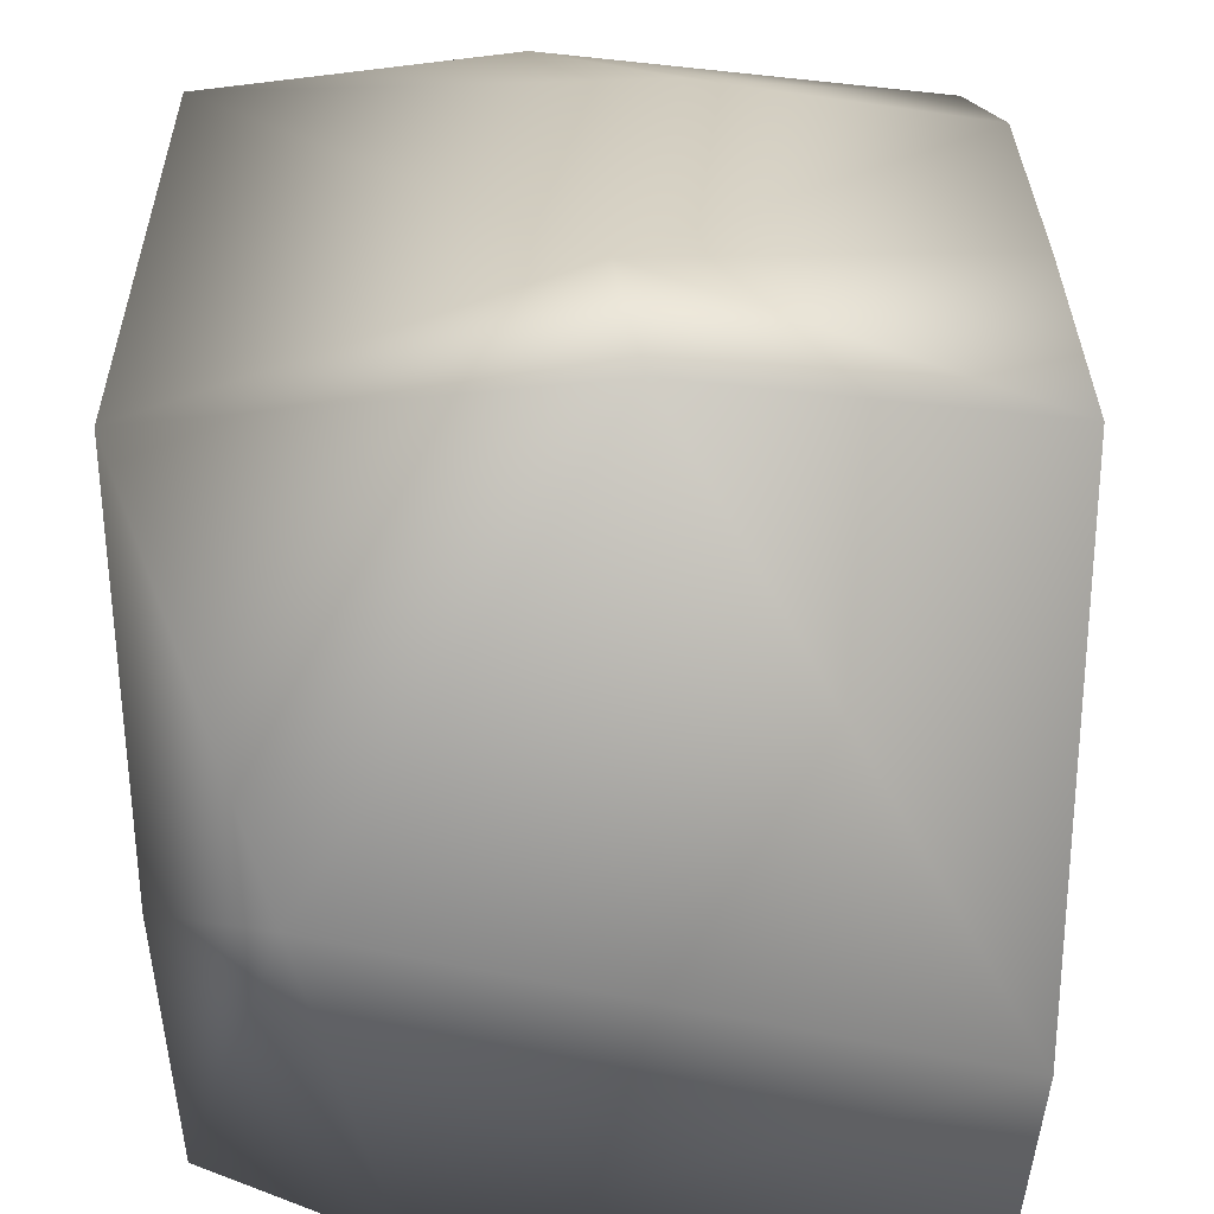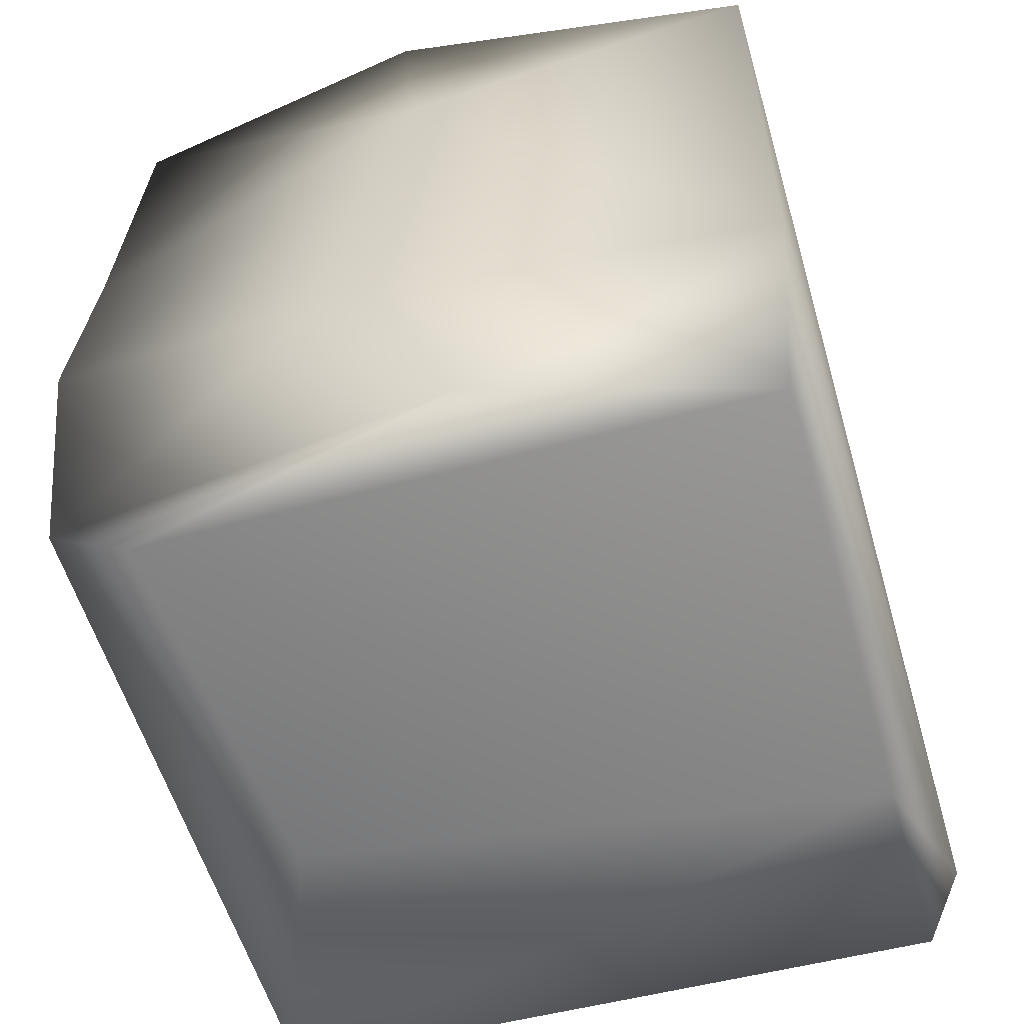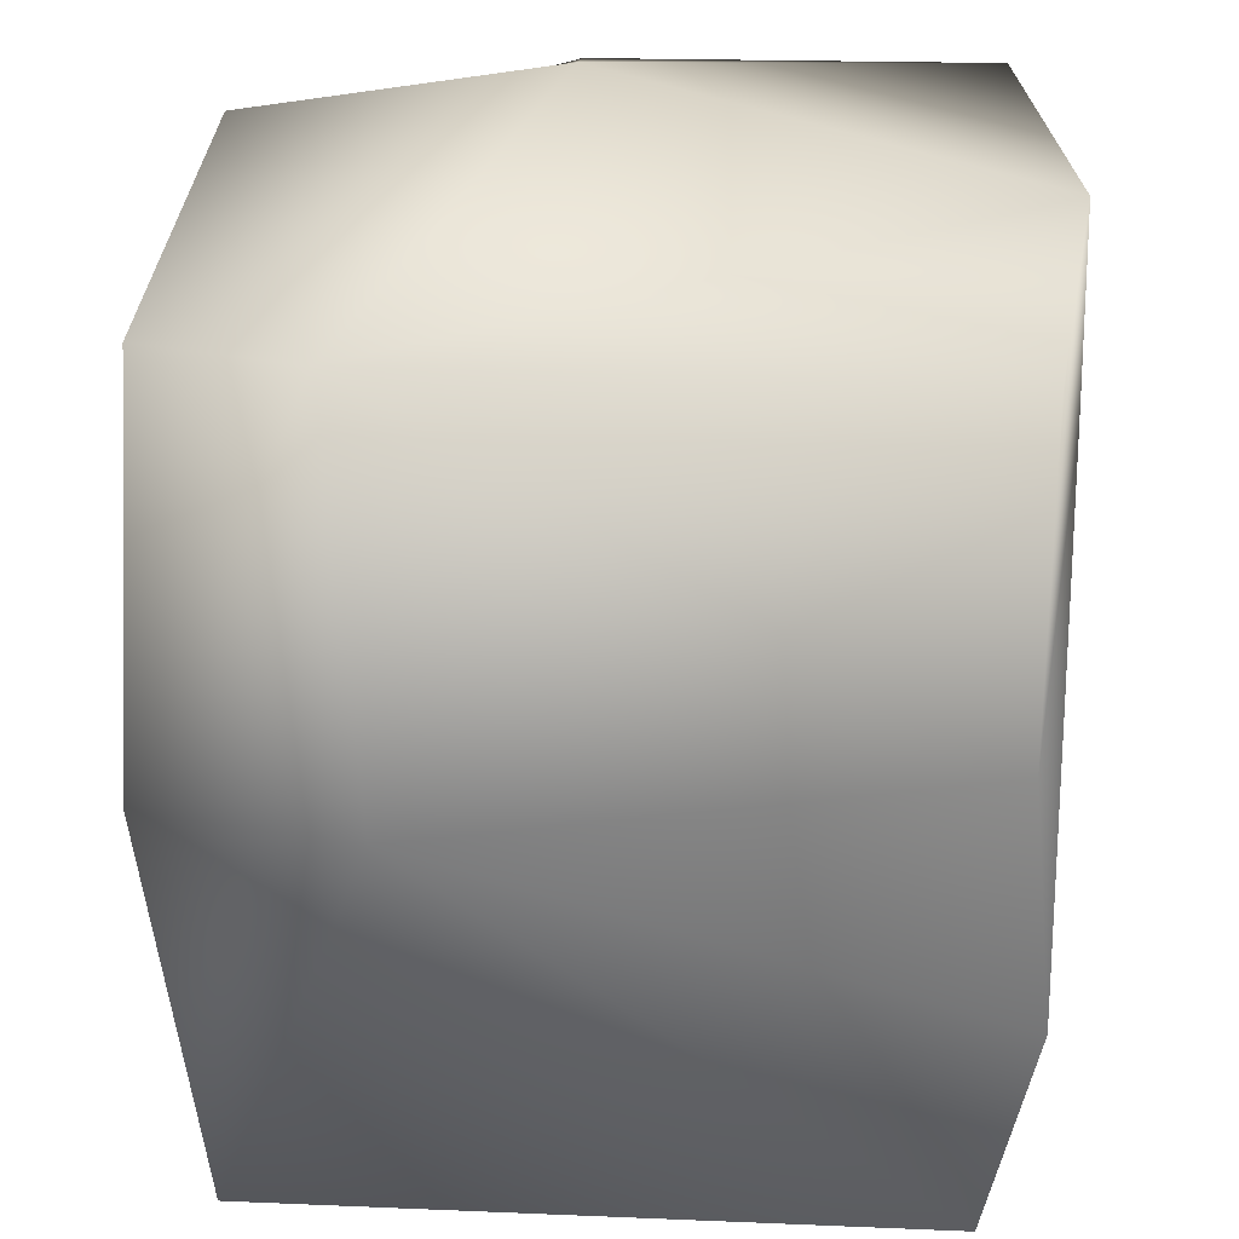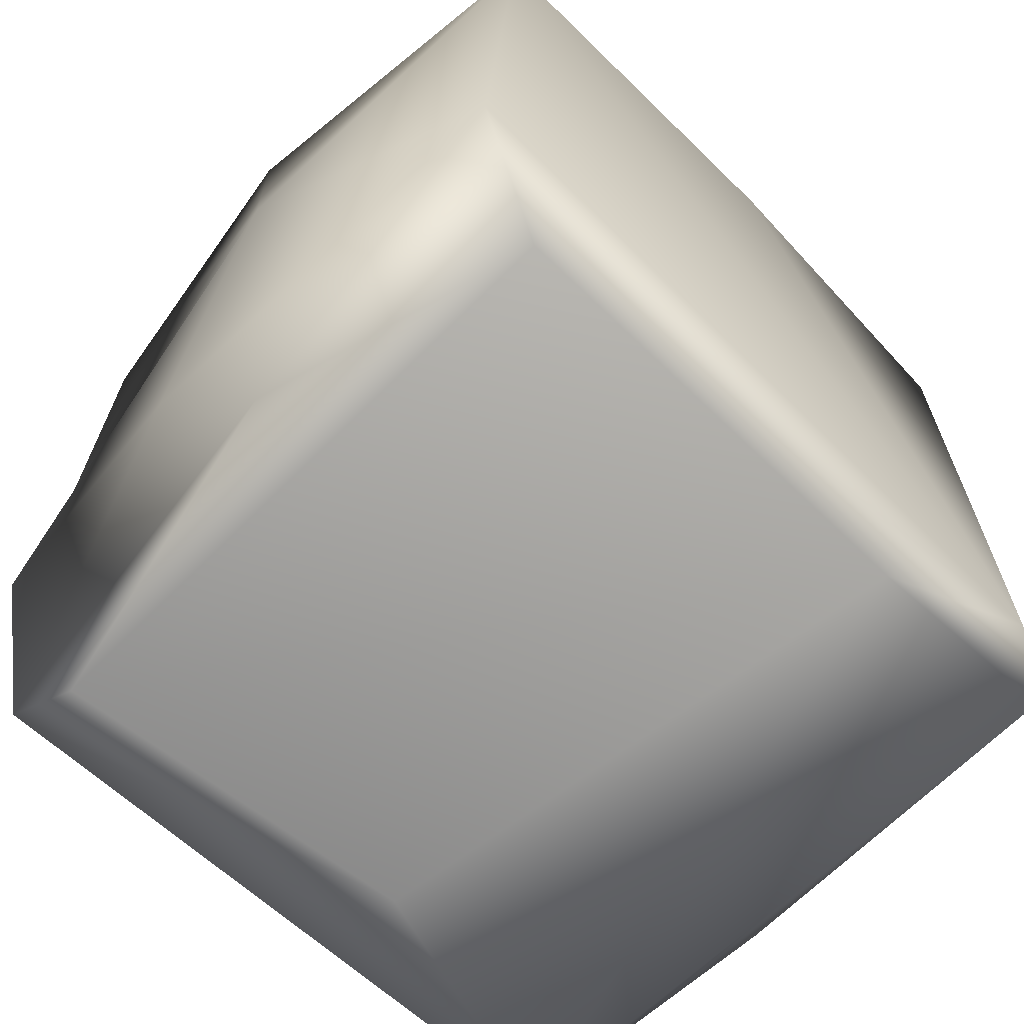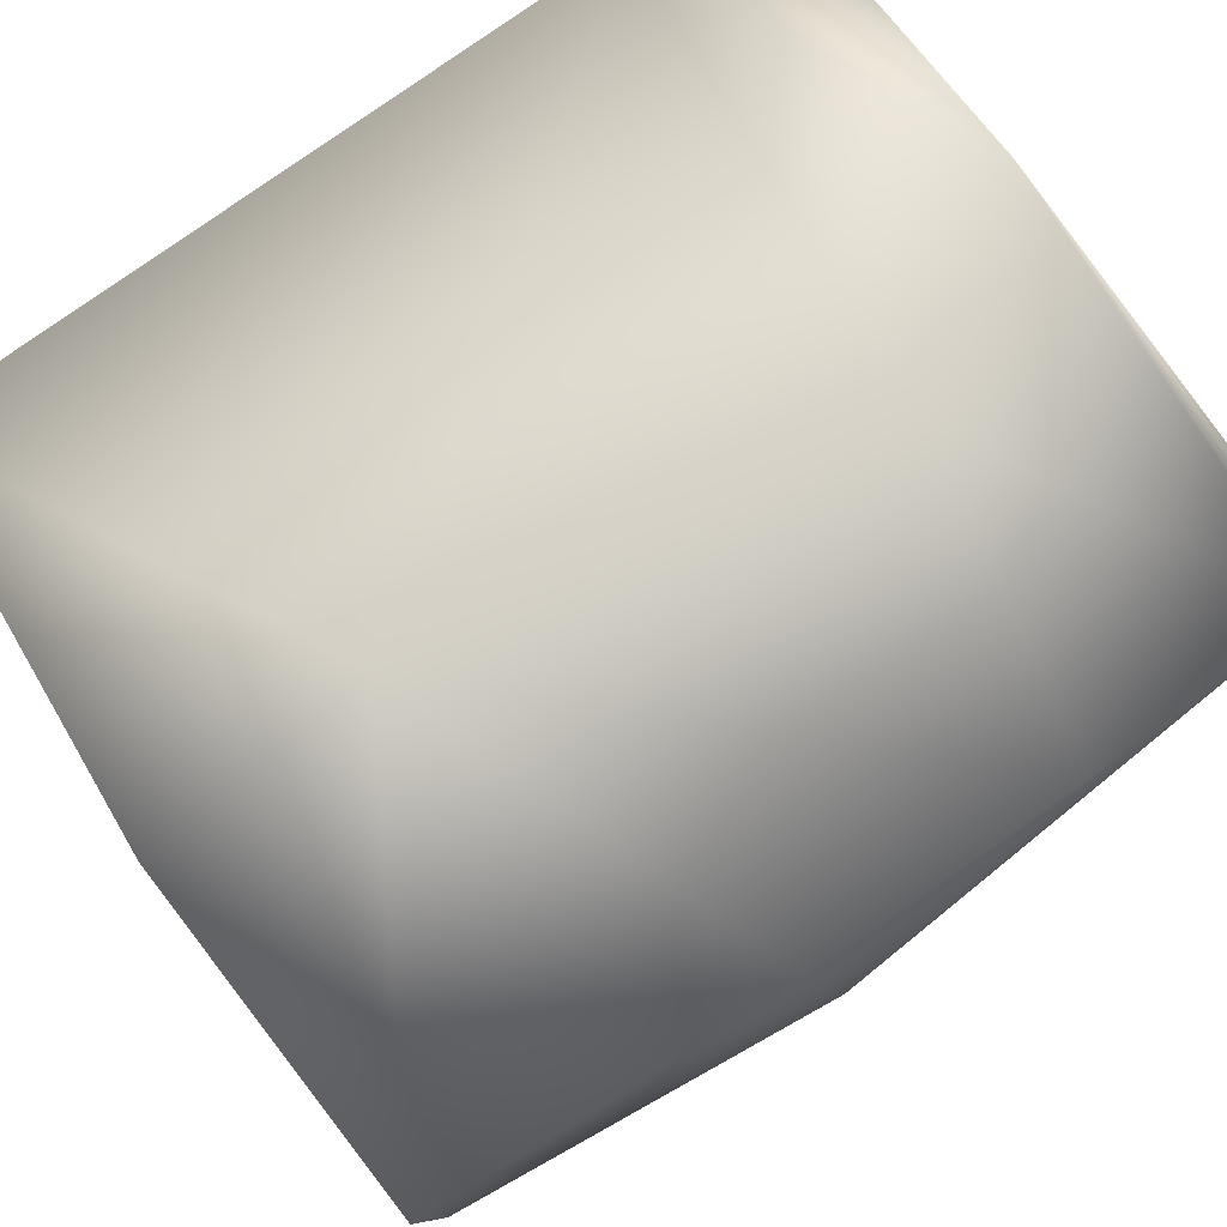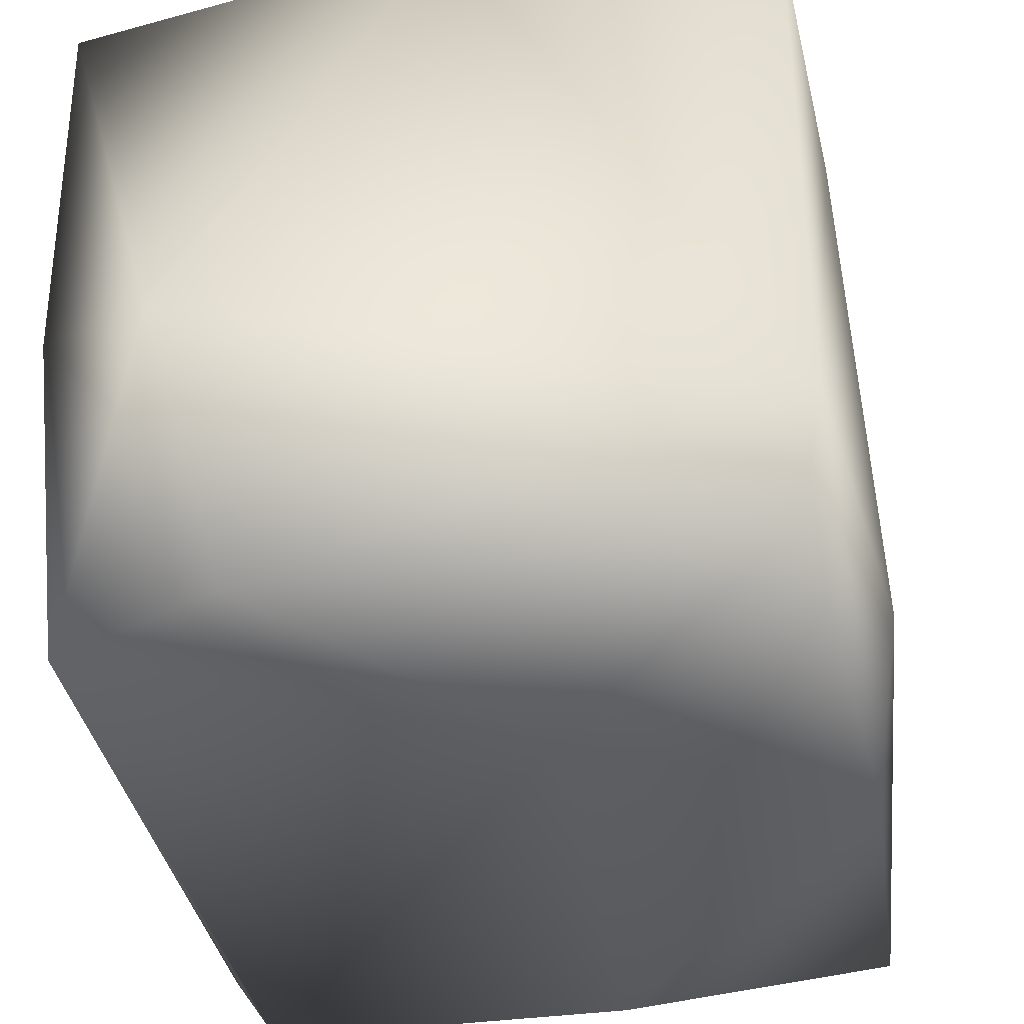
<metadata>
{"format":"obj","ext":"obj","renderer":"f3d","projection":"perspective","resolution":1024,"background":"white","views":[{"elev":26.5,"azim":-1.5,"up":"+Y"},{"elev":-58.6,"azim":-163.8,"up":"+Z"},{"elev":30.4,"azim":93.1,"up":"+Z"},{"elev":-64.9,"azim":-133.5,"up":"+Z"},{"elev":79.7,"azim":55.7,"up":"+Y"},{"elev":-36.7,"azim":10.5,"up":"+Y"}]}
</metadata>
<code>
g default
v -18.87 -15.6 -1.618
v 17.03 17.31 37.99
v -0.131 20 28.09
v 17.38 -19.26 18.03
v 16.99 -10.56 38.04
v -16.99 14.77 -3.142
v 3.73 20.19 5.963
v 11.8 -3.263 -4.356
v -12.85 -2.618 39.28
v 2.823 -19.95 -0.05293
v 17.79 17.51 21.16
v 16.55 -17.01 -3.385
v -18.48 19.2 4.203
v -18.55 17.33 37.57
v -17.72 -17.44 33.45
v 3.758 -20.19 27.26
v -3.132 18.81 -3.075
v 18.87 -9.109 17.72
v -16.81 -18.52 -2.92
v -18.19 -2.733 37.56
v -16.77 -7.908 -3.833
v 15.91 -17.87 38.32
v 0.8141 19.54 38.84
v 17.2 16.51 -2.978
v 13.62 15.62 -4.182
v -8.704 -18.16 38.19
v 17.74 18.8 8.409
g polySurface5031
f 10 16 19
f 23 9 5 2
f 14 13 1 20
f 20 1 15
f 5 18 11 2
f 21 8 12 19
f 4 22 16 10
f 21 6 25 8
f 13 3 7 17
f 25 6 17 24
f 27 7 3 11
f 9 23 14 20
f 18 12 24 27
f 7 27 24 17
f 19 12 10
f 12 4 10
f 1 13 6 21
f 13 17 6
f 14 23 3 13
f 9 20 15 26
f 15 19 16 26
f 26 16 22
f 4 18 5 22
f 1 19 15
f 1 21 19
f 26 22 5 9
f 2 11 3 23
f 24 12 8 25
f 4 12 18
f 18 27 11

</code>
